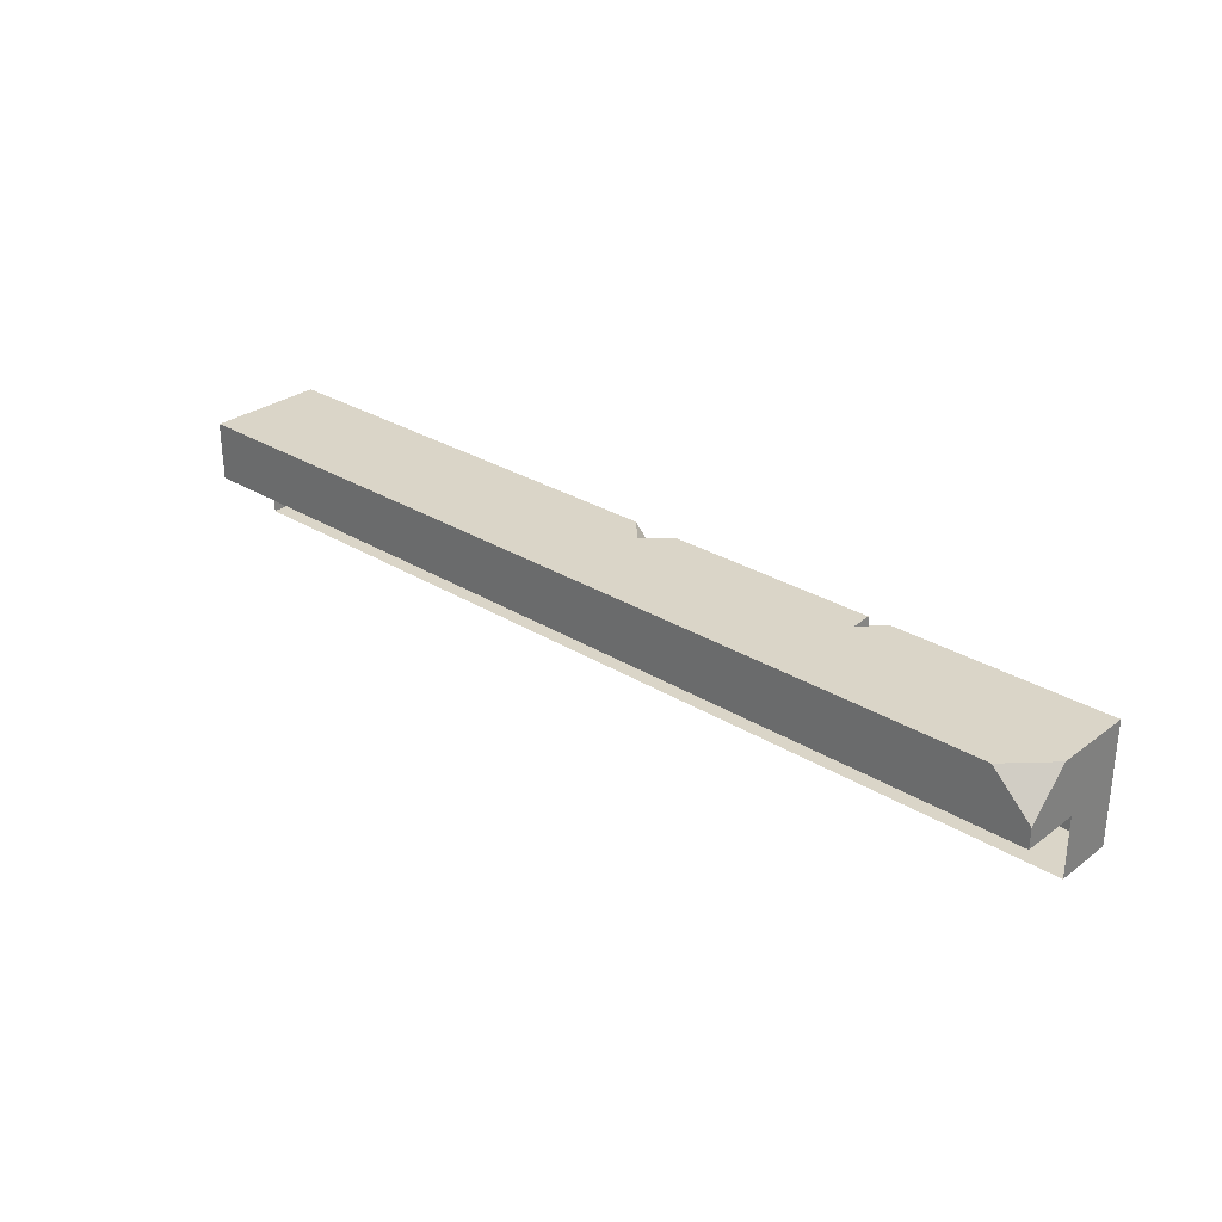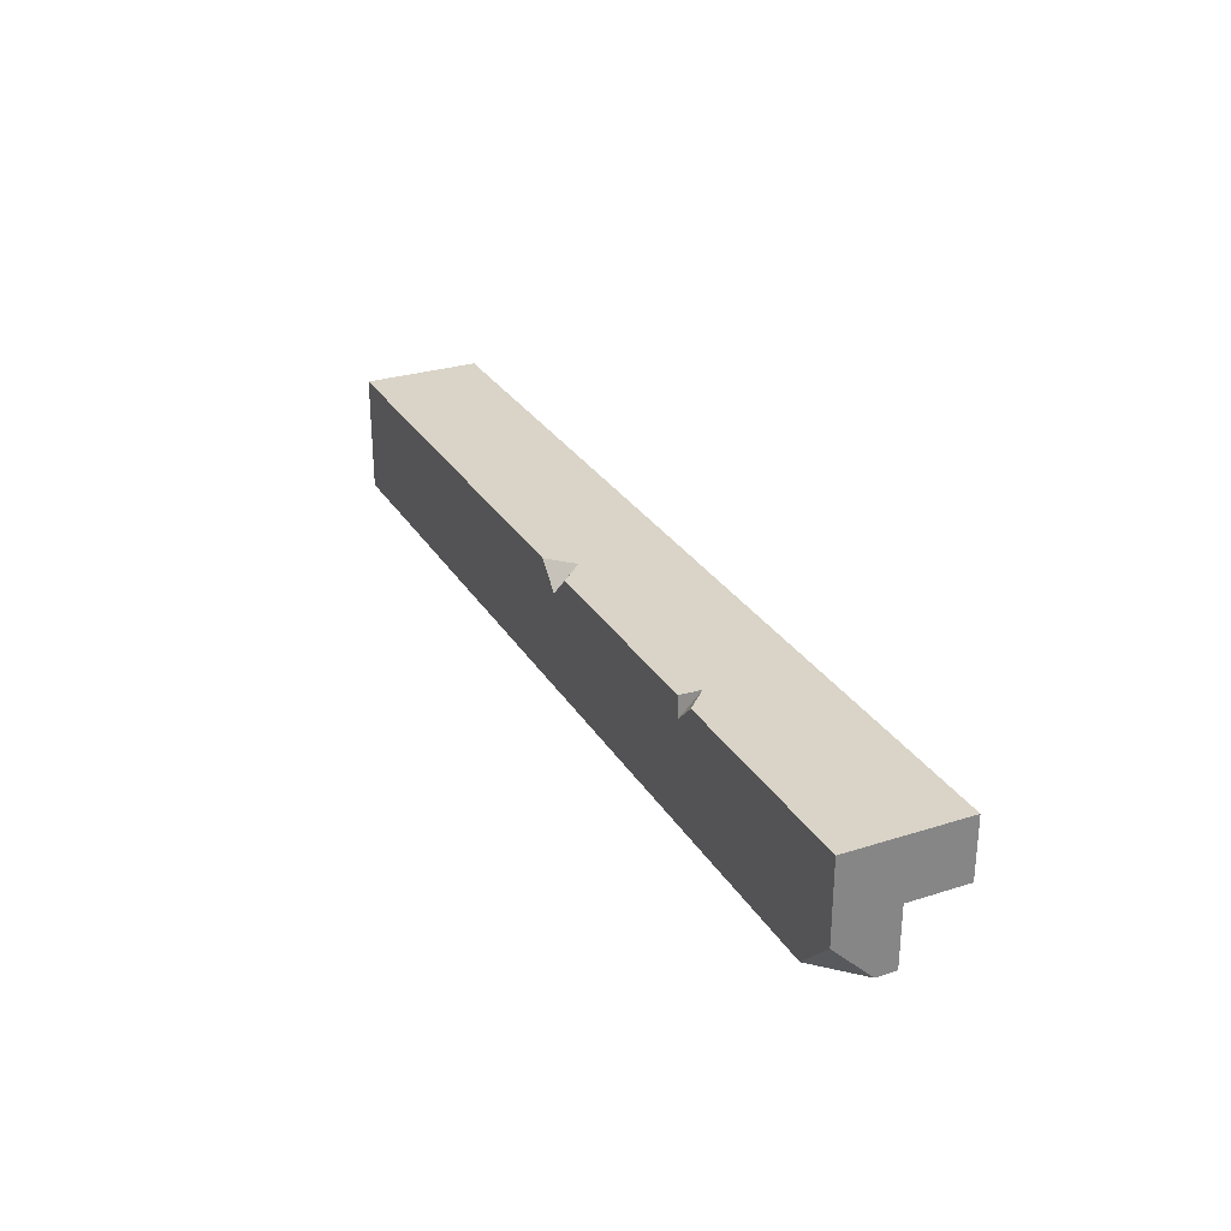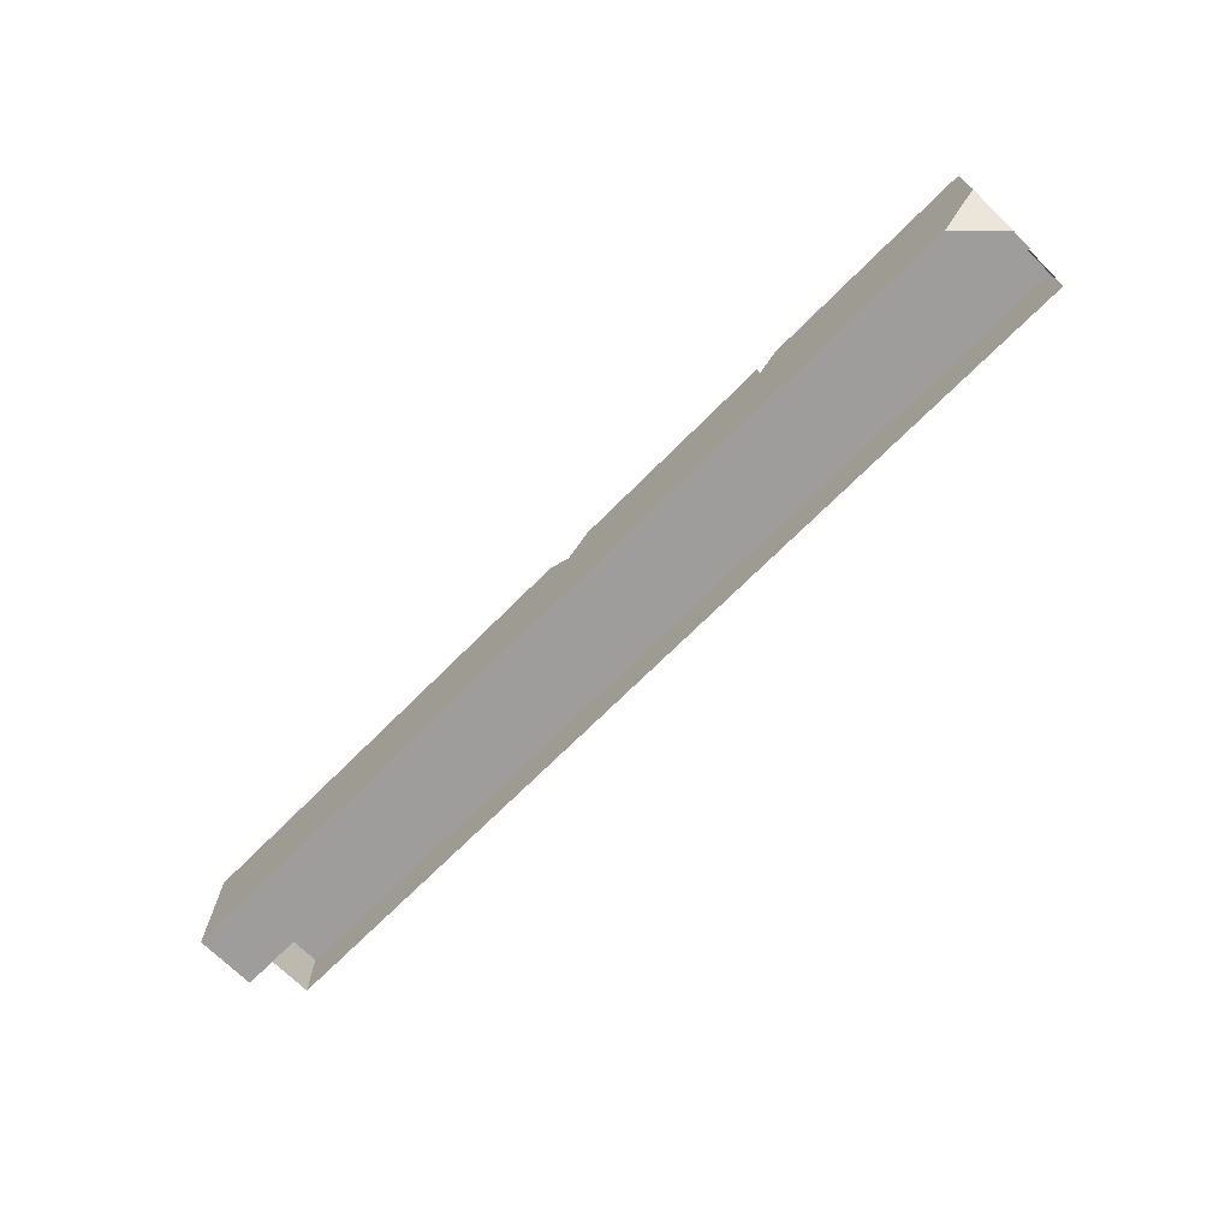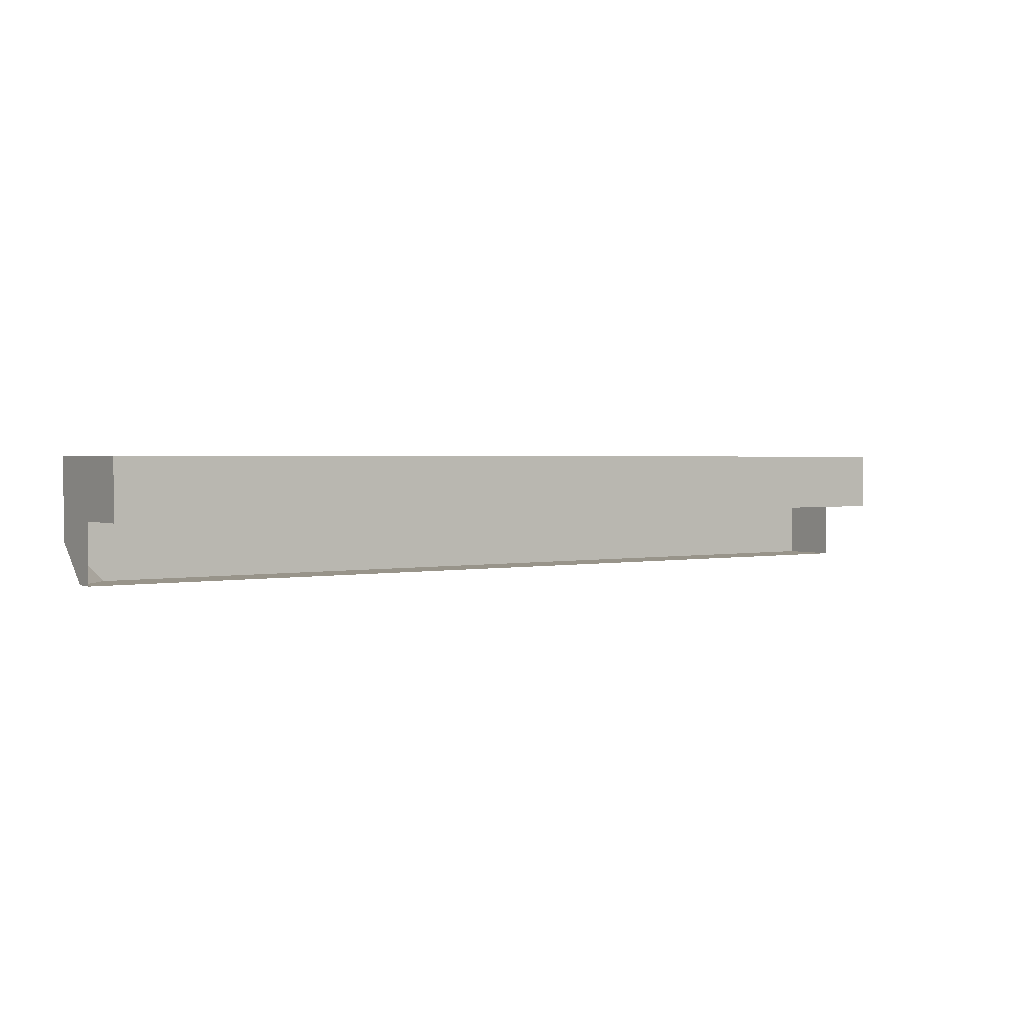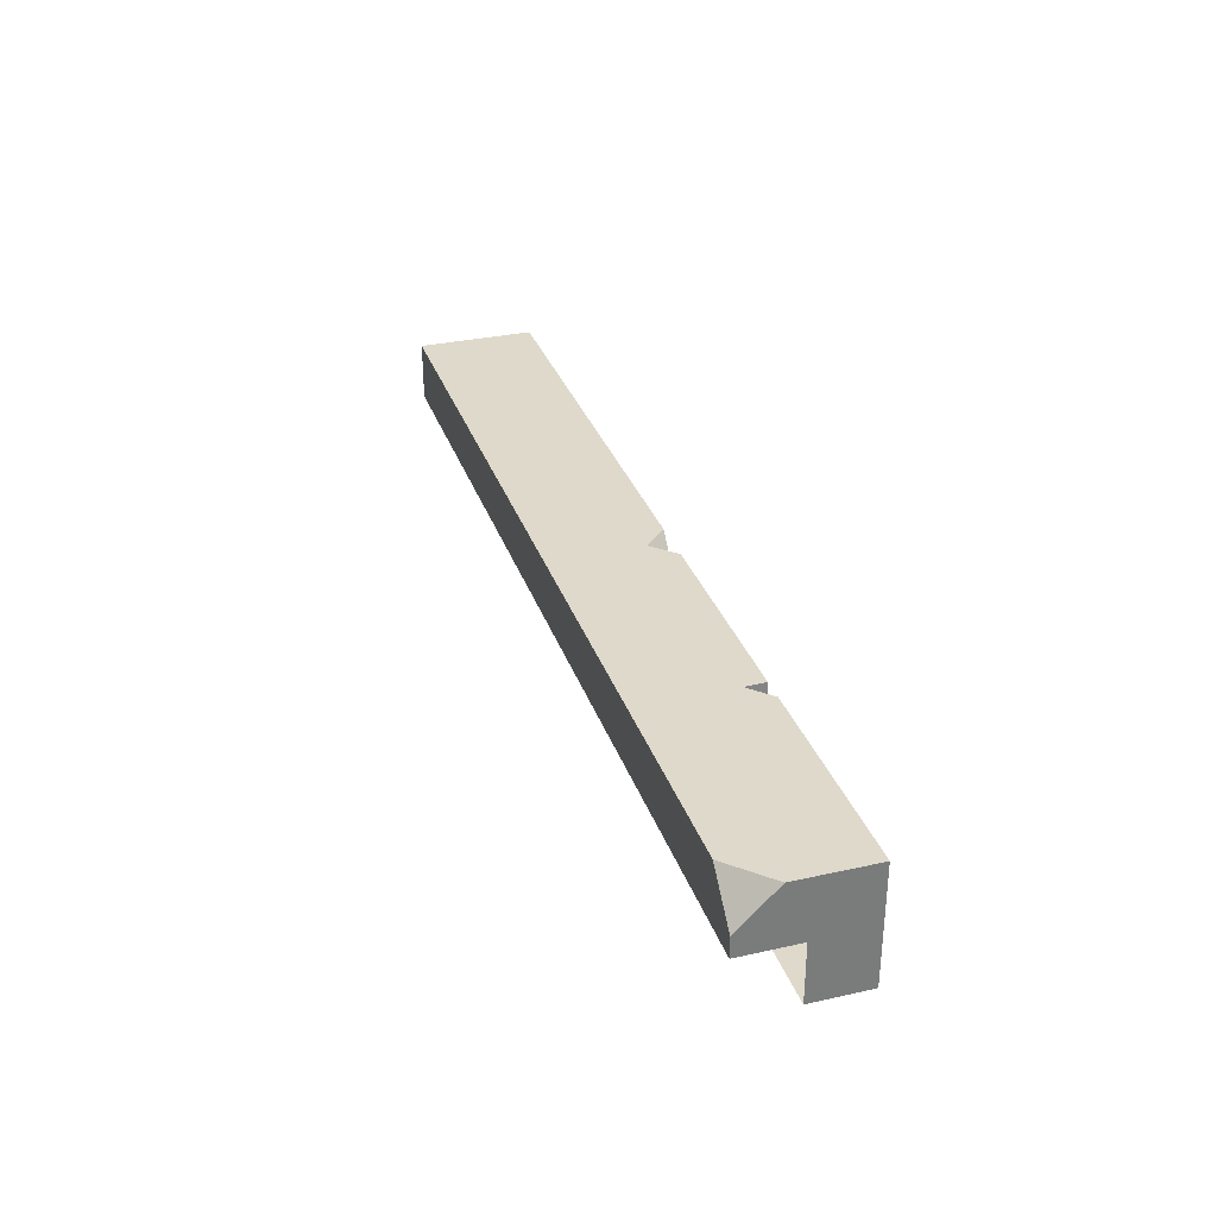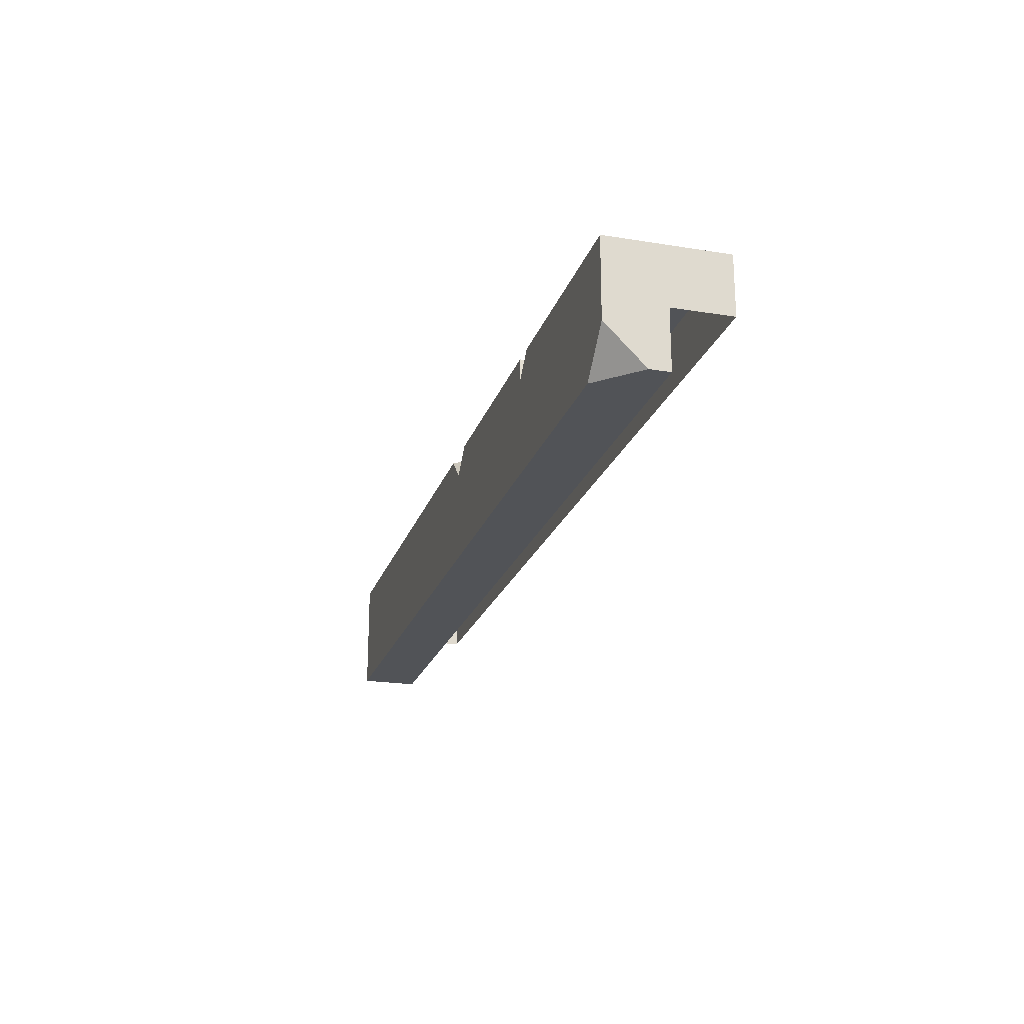
<metadata>
{"format":"obj","ext":"obj","renderer":"f3d","projection":"perspective","resolution":1024,"background":"white","views":[{"elev":29.2,"azim":42.4,"up":"+Z"},{"elev":28.5,"azim":64.5,"up":"+Y"},{"elev":-70.4,"azim":45.1,"up":"+Y"},{"elev":1.8,"azim":144.4,"up":"+Y"},{"elev":31.7,"azim":72.6,"up":"+Z"},{"elev":-21.7,"azim":74.1,"up":"+Y"}]}
</metadata>
<code>
g pb_Mesh238868
v -2 0.5 0.3
v -2.2 0.5 0.5
v -4 0.5 0.5
v 2 0.5 0.5
v 0.18 0.5 0.5
v 0 0.5 0.32
v 0 2.186e-08 0.5
v 2 2.186e-08 0.5
v 2 -0.17 0.5
v -2 2.186e-08 0.5
v -2 0.3 0.5
v -1.8 0.5 0.5
v -2.2 0.5 0.5
v 2 -0.17 0.5
v 2 2.186e-08 0.5
v 2 0 0
v -2 0.5 0.3
v -2 0.3 0.5
v -2.2 0.5 0.5
v 0 -0.5 0.5
v 1.67 -0.5 0.5
v 2 -0.5 0.17
v 0 0.5 0.32
v 0 0.32 0.5
v -0.008652 0.5 0.5
v -2 0.5 0.3
v -1.8 0.5 0.5
v -2 0.3 0.5
v 0 0.5 0.32
v 0.18 0.5 0.5
v 0 0.32 0.5
v 2 -0.17 0.5
v 2 -0.5 0.17
v 1.67 -0.5 0.5
v 0 0.5 -2.186e-08
v 0 0.5 -0.5
v 2 0.5 -0.5
v 2 0.5 -2.186e-08
v -2 0.5 -2.186e-08
v -2 0.5 -0.5
v -1.8 0.5 0.5
v -0.008652 0.5 0.5
v -4 0.5 -2.186e-08
v -4 0.5 -0.5
v -6 0.5 -2.186e-08
v -6 0.5 -0.5
v -6 0.5 0.5
v 1.67 -0.5 0.5
v 0 -0.5 0.5
v 0.18 0.5 0.5
v 2 0.5 0.5
v 0 0.32 0.5
v -0.008652 0.5 0.5
v -2 -0.5 0.5
v -4 2.186e-08 0.5
v -4 0.5 0.5
v -6 2.186e-08 0.5
v -6 0.5 0.5
v -6 -0.5 0.5
v -4 -0.5 0.5
v 2 0.5 0.5
v 2 0.5 -2.186e-08
v 2 -2.186e-08 -0.5
v 2 0.5 -0.5
v 2 -0.5 0.17
v 2 -0.5 2.186e-08
v -2 -0.5 2.186e-08
v -2 -0.5 0.5
v 0 -0.5 2.186e-08
v 2 -0.5 2.186e-08
v -4 -0.5 2.186e-08
v -4 -0.5 0.5
v -6 -0.5 2.186e-08
v -6 -0.5 0.5
v -2 0.5 -0.5
v -2 -2.186e-08 -0.5
v 0 -2.186e-08 -0.5
v 0 0.5 -0.5
v 2 -2.186e-08 -0.5
v 2 0.5 -0.5
v -4 0.5 -0.5
v -4 -2.186e-08 -0.5
v -6 0.5 -0.5
v -6 -2.186e-08 -0.5
v -6 0 0
v -6 -2.186e-08 -0.5
v -6 0.5 -0.5
v -6 0.5 -2.186e-08
v -6 2.186e-08 0.5
v -6 0.5 0.5
v -6 -0.5 0.5
v -6 -0.5 2.186e-08
g pb_Mesh238868_0
f 3 2 1
f 6 5 4
f 9 8 7
f 12 11 10
f 10 11 13
f 16 15 14
f 19 18 17
f 22 21 20
f 25 24 23
f 28 27 26
f 31 30 29
f 34 33 32
f 37 36 35
f 38 37 35
f 35 36 39
f 36 40 39
f 35 39 1
f 1 6 35
f 38 35 6
f 6 4 38
f 1 41 6
f 41 42 6
f 39 40 43
f 40 44 43
f 43 44 45
f 44 46 45
f 43 45 47
f 3 43 47
f 39 43 3
f 3 1 39
f 7 48 9
f 7 49 48
f 50 7 8
f 8 51 50
f 50 52 7
f 7 52 53
f 49 7 54
f 7 10 54
f 53 10 7
f 53 12 10
f 13 55 10
f 13 56 55
f 55 56 57
f 56 58 57
f 55 57 59
f 60 55 59
f 10 55 60
f 54 10 60
f 61 15 16
f 62 61 16
f 62 16 63
f 64 62 63
f 16 14 65
f 65 66 16
f 20 68 67
f 69 20 67
f 22 20 69
f 69 70 22
f 67 68 71
f 68 72 71
f 71 72 73
f 72 74 73
f 77 76 75
f 78 77 75
f 79 77 78
f 80 79 78
f 75 76 81
f 76 82 81
f 81 82 83
f 82 84 83
f 87 86 85
f 88 87 85
f 88 85 89
f 90 88 89
f 89 85 91
f 85 92 91

</code>
